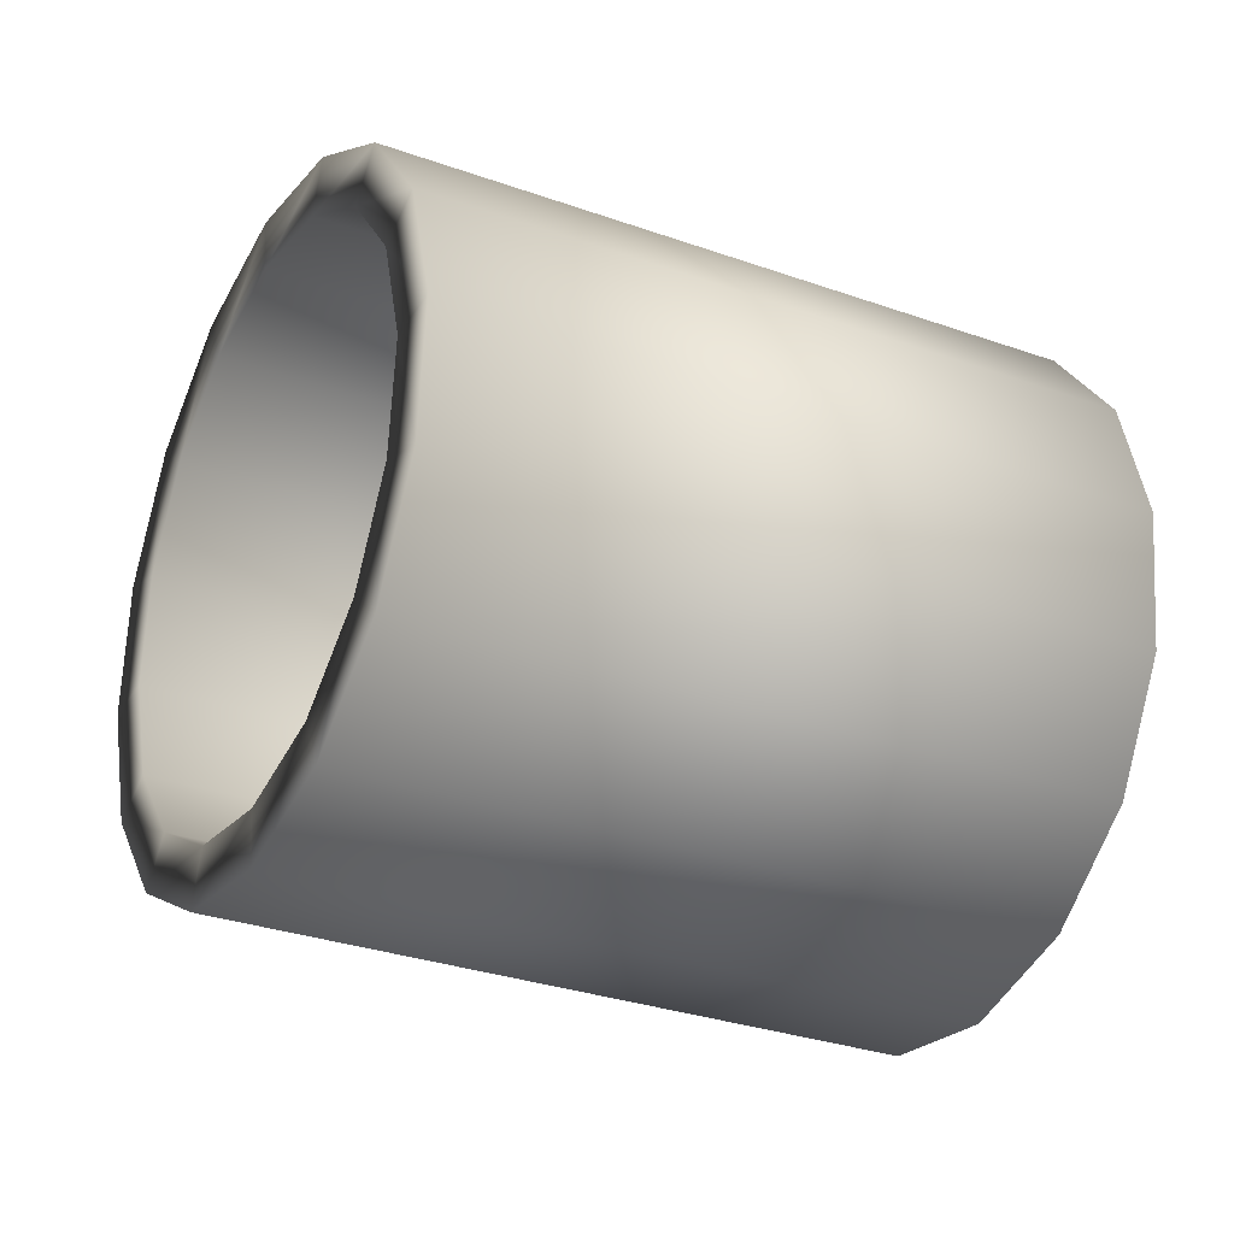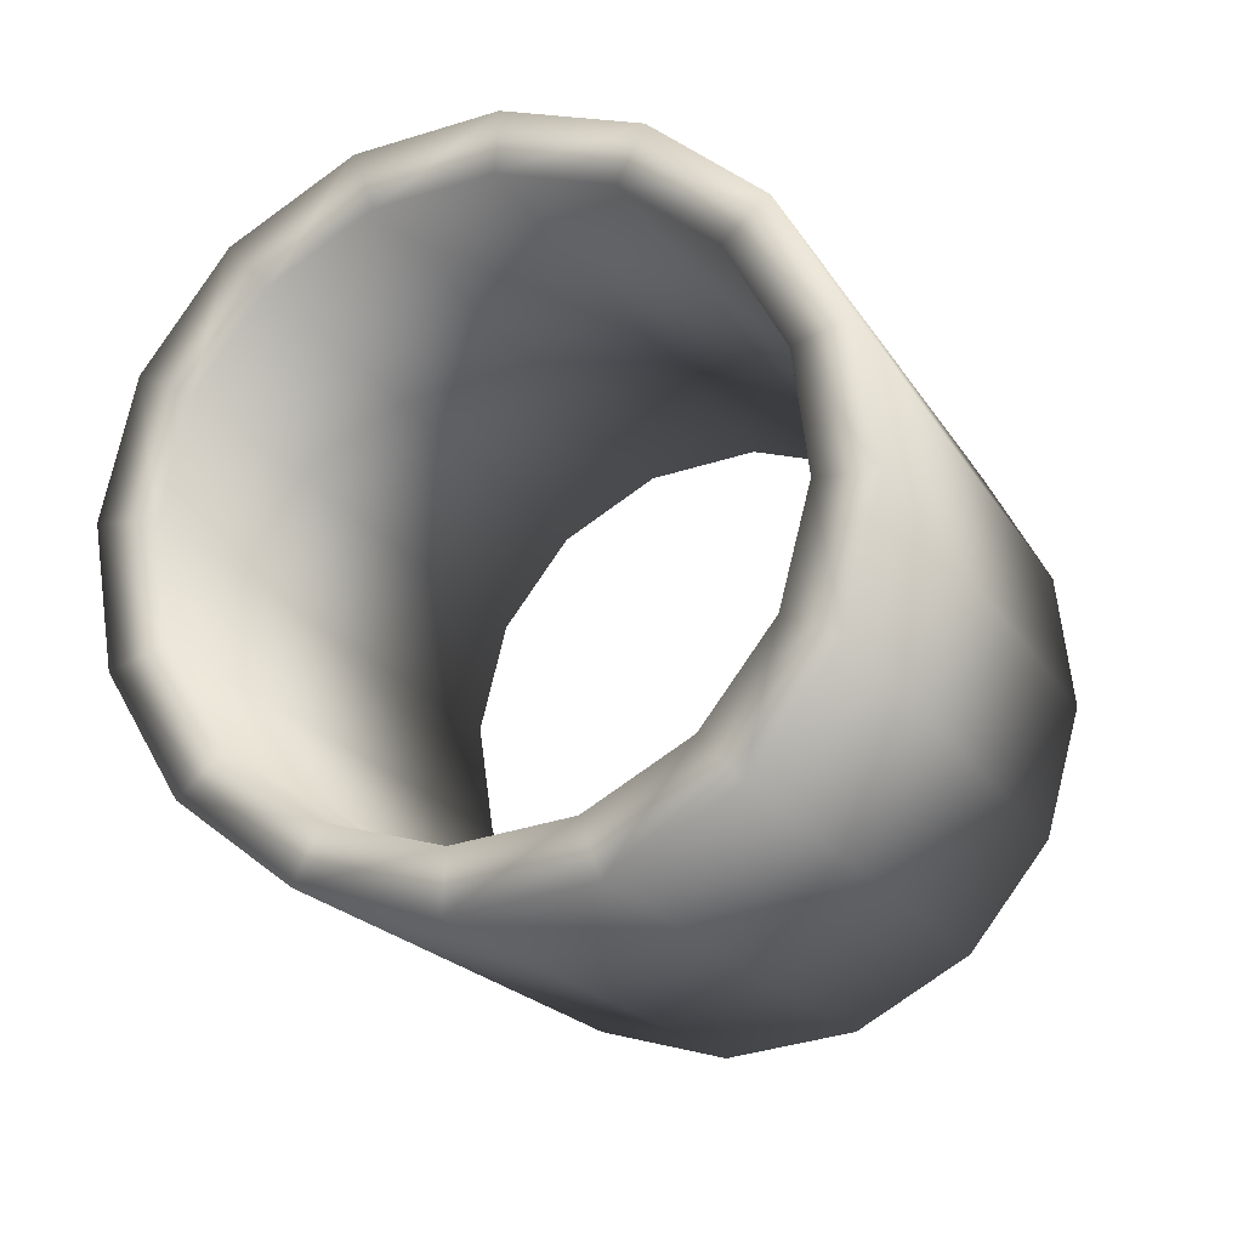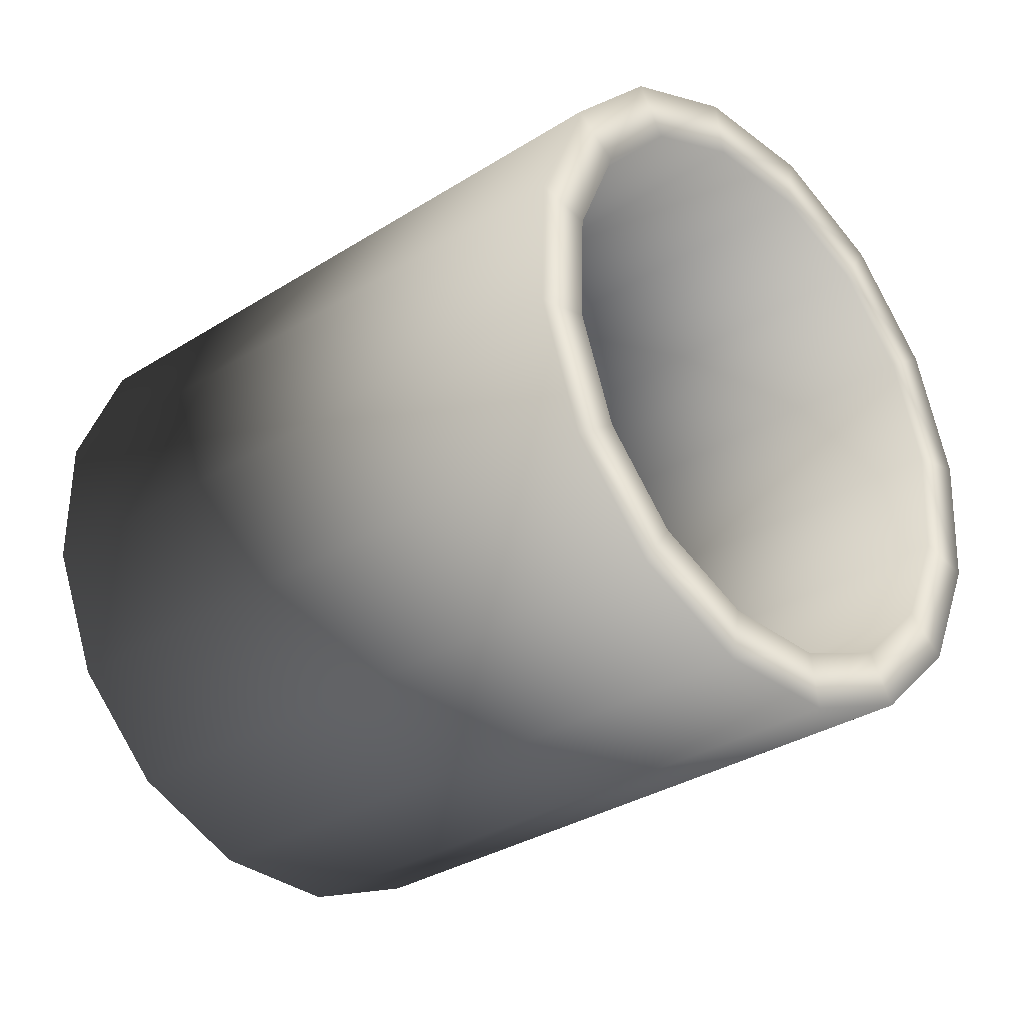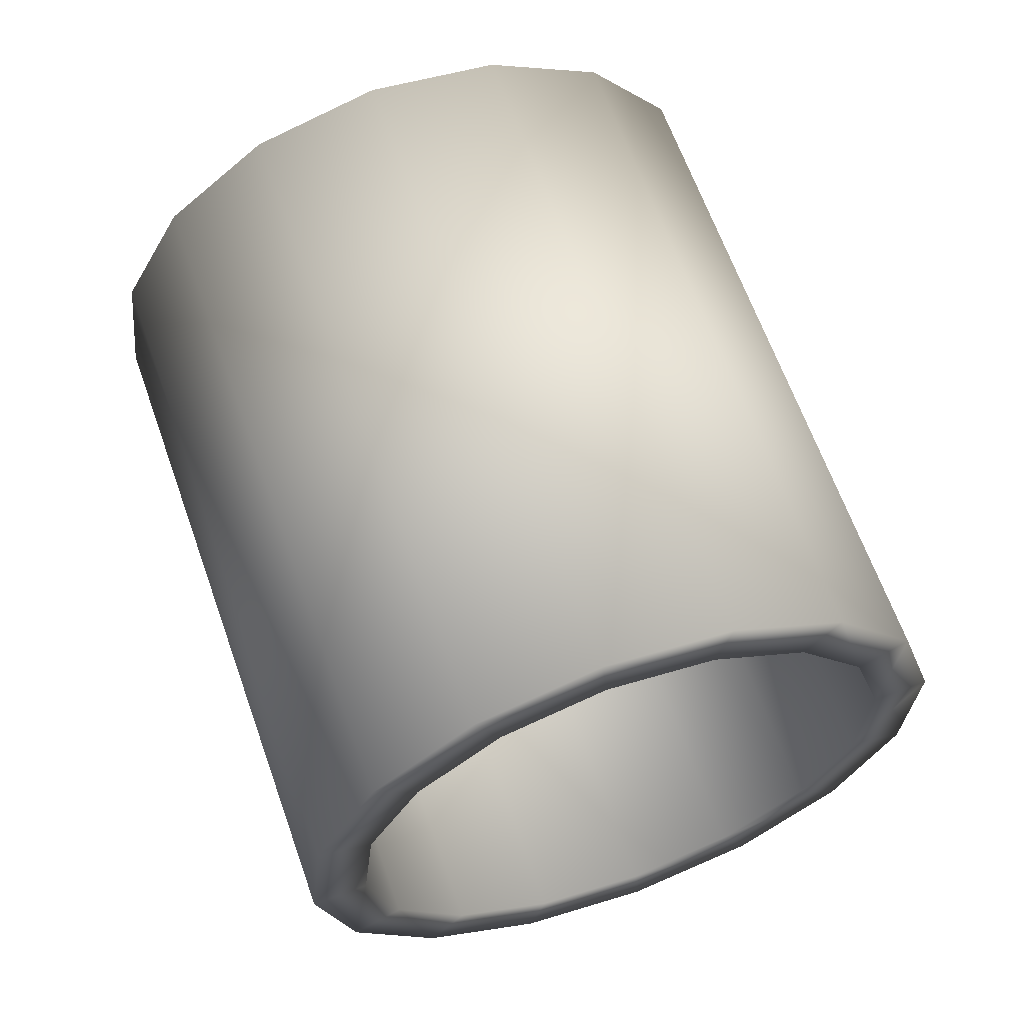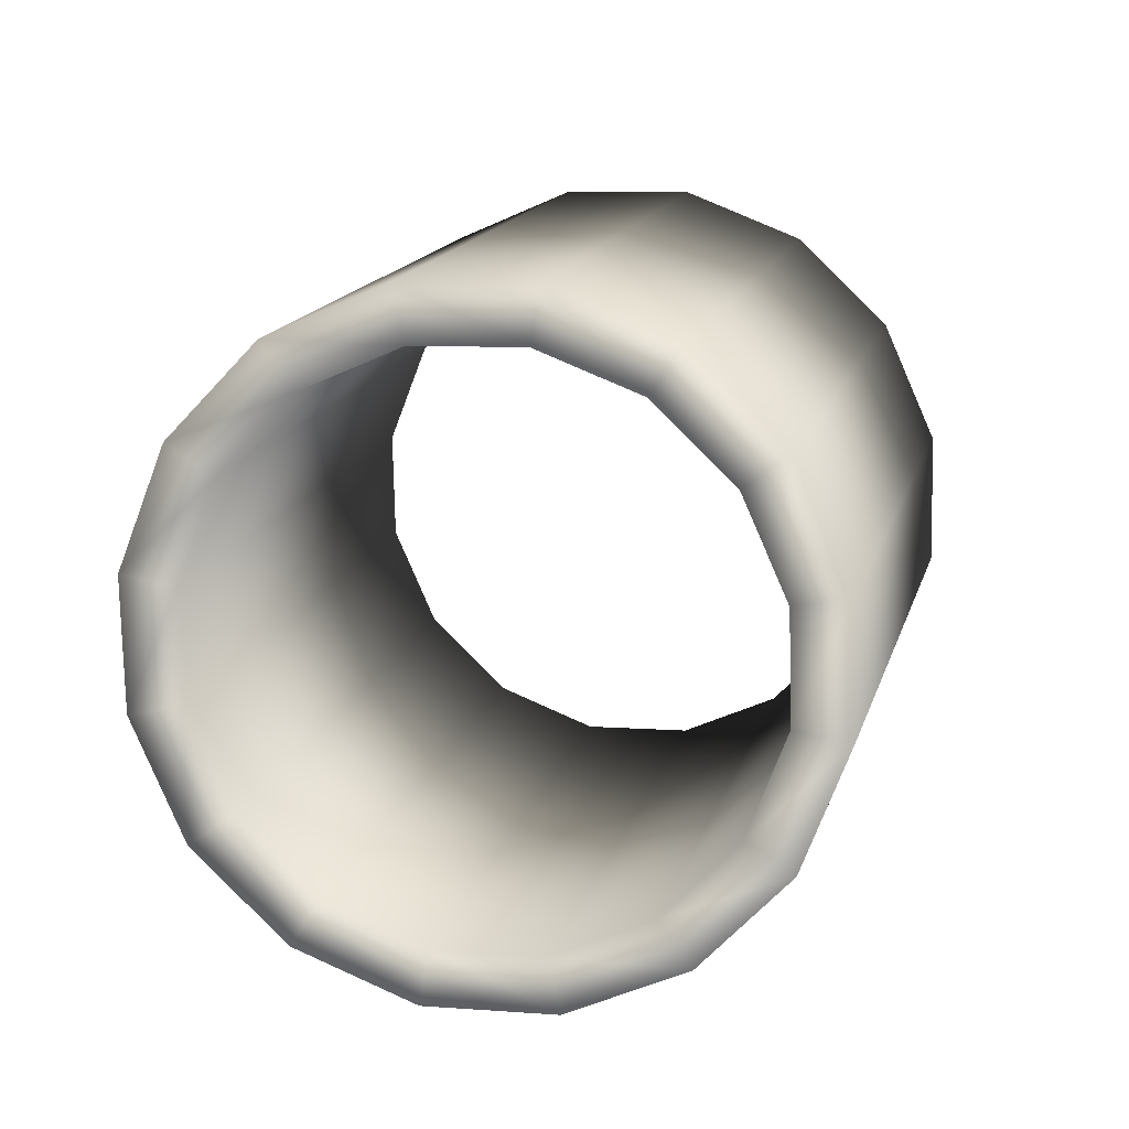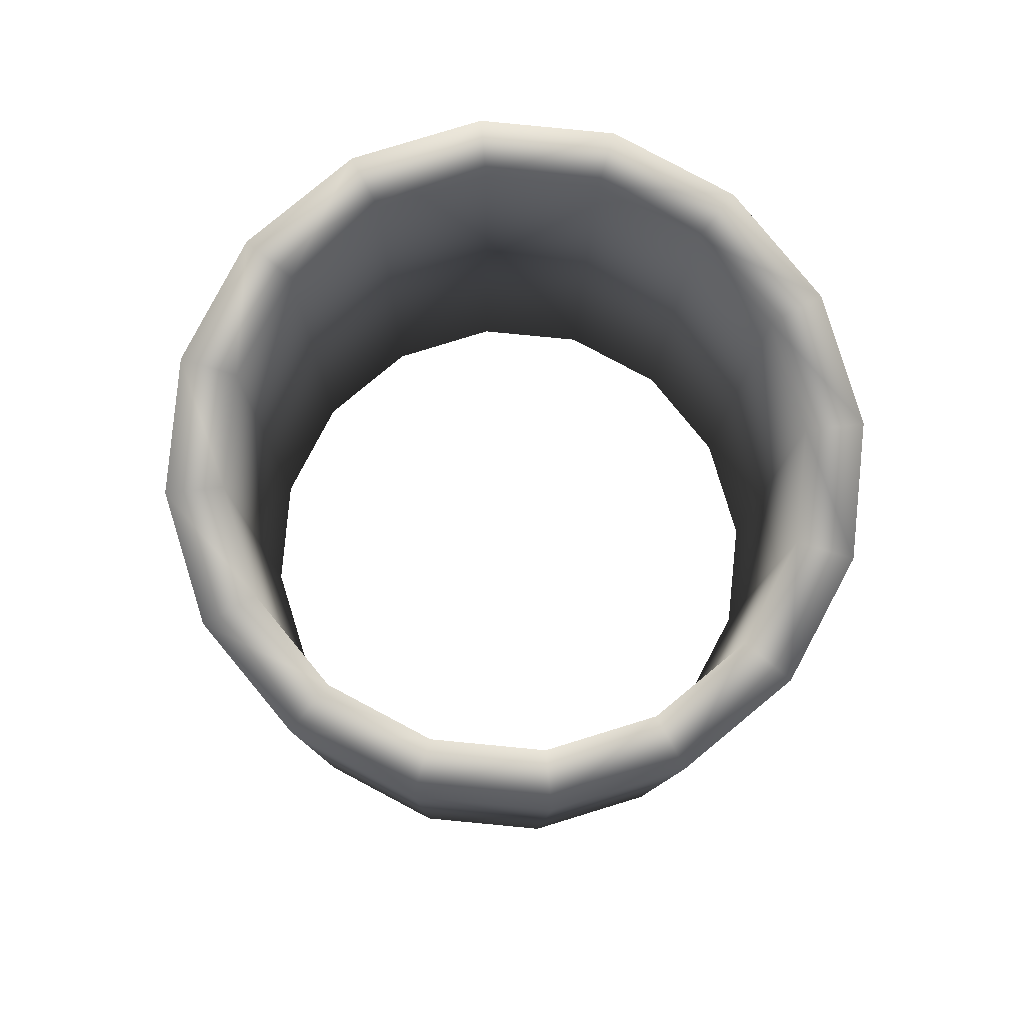
<metadata>
{"format":"obj","ext":"obj","renderer":"f3d","projection":"perspective","resolution":1024,"background":"white","views":[{"elev":-9.7,"azim":-134.3,"up":"+Z"},{"elev":-7.7,"azim":-177.0,"up":"+Z"},{"elev":-17.3,"azim":114.9,"up":"+Z"},{"elev":-24.7,"azim":161.1,"up":"+Y"},{"elev":-61.1,"azim":-77.0,"up":"+Y"},{"elev":62.0,"azim":60.2,"up":"+Y"}]}
</metadata>
<code>
v 0.2397 0.1661 0.2182
v 0.2962 0.1621 0.1369
v 0.1425 -0.3308 0.05493
v 0.3052 0.1912 -0.05495
v 0.1029 -0.273 -0.2182
v 0.1516 -0.3017 -0.1369
v 0.2566 0.2199 -0.1363
v 0.02682 -0.2403 -0.2726
v 0.1805 0.2527 -0.1906
v -0.06501 -0.2085 -0.2917
v 0.08867 0.2845 -0.2097
v 0.08667 0.2781 -0.1681
v 0.009579 -0.2413 -0.2342
v -0.067 -0.2148 -0.25
v 0.1633 0.2516 -0.1521
v 0.07293 -0.2686 -0.1888
v 0.2266 0.2243 -0.1068
v 0.1135 -0.2926 -0.1211
v 0.2672 0.2004 -0.03896
v 0.1251 -0.3095 -0.04107
v 0.2788 0.1835 0.04103
v 0.106 -0.3168 0.03893
v 0.2597 0.1761 0.121
v 0.08867 0.2845 -0.2097
v -0.1587 -0.1825 -0.2727
v -0.06501 -0.2085 -0.2917
v -0.004993 0.3105 -0.1906
v -0.2398 -0.1662 -0.2182
v -0.08614 0.3268 -0.1363
v -0.2963 -0.1621 -0.1369
v -0.1426 0.3308 -0.05496
v -0.3193 -0.1709 -0.04104
v 0.008635 0.2998 -0.1521
v 0.08667 0.2781 -0.1681
v -0.067 -0.2148 -0.25
v -0.145 -0.1931 -0.2342
v -0.05913 0.3134 -0.1068
v -0.2128 -0.1795 -0.1888
v -0.1061 0.3168 -0.03895
v -0.2598 -0.1762 -0.1211
v -0.1426 0.3308 -0.05496
v -0.1656 0.322 0.04093
v -0.3193 -0.1709 -0.04104
v -0.3053 -0.1912 0.05492
v -0.1517 0.3017 0.1369
v -0.2566 -0.2199 0.1362
v -0.103 0.273 0.2182
v -0.1806 -0.2527 0.1906
v -0.0269 0.2402 0.2726
v -0.08875 -0.2845 0.2096
v -0.1252 0.3094 0.04104
v -0.1061 0.3168 -0.03895
v -0.2598 -0.1762 -0.1211
v -0.2789 -0.1835 -0.04106
v -0.1136 0.2925 0.121
v -0.2673 -0.2004 0.03893
v -0.07301 0.2686 0.1888
v -0.2267 -0.2243 0.1068
v -0.009664 0.2413 0.2341
v -0.1633 -0.2517 0.152
v -0.0269 0.2402 0.2726
v 0.06492 0.2084 0.2917
v -0.08875 -0.2845 0.2096
v 0.004908 -0.3105 0.1906
v 0.1586 0.1824 0.2727
v 0.08605 -0.3268 0.1362
v 0.2397 0.1661 0.2182
v 0.1425 -0.3308 0.05493
v 0.06692 0.2148 0.25
v -0.009664 0.2413 0.2341
v -0.1633 -0.2517 0.152
v -0.08675 -0.2782 0.168
v 0.145 0.1931 0.2341
v -0.00872 -0.2999 0.152
v 0.2127 0.1795 0.1887
v 0.05904 -0.3134 0.1068
v 0.2597 0.1761 0.121
v 0.106 -0.3168 0.03893
v 0.2962 0.1621 0.1369
v 0.1655 -0.322 -0.04096
v 0.1425 -0.3308 0.05493
v 0.3192 0.1709 0.04101
v 0.1516 -0.3017 -0.1369
v 0.3052 0.1912 -0.05495
v 0.3052 0.1912 -0.05495
v 0.2672 0.2004 -0.03896
v 0.2266 0.2243 -0.1068
v 0.2566 0.2199 -0.1363
v 0.3192 0.1709 0.04101
v 0.1633 0.2516 -0.1521
v 0.2788 0.1835 0.04103
v 0.1805 0.2527 -0.1906
v 0.2962 0.1621 0.1369
v 0.08667 0.2781 -0.1681
v 0.2597 0.1761 0.121
v 0.08867 0.2845 -0.2097
v 0.2397 0.1661 0.2182
v 0.008635 0.2998 -0.1521
v 0.2127 0.1795 0.1887
v -0.004993 0.3105 -0.1906
v 0.1586 0.1824 0.2727
v -0.05913 0.3134 -0.1068
v 0.145 0.1931 0.2341
v -0.08614 0.3268 -0.1363
v 0.06492 0.2084 0.2917
v -0.1061 0.3168 -0.03895
v 0.06692 0.2148 0.25
v -0.1426 0.3308 -0.05496
v -0.0269 0.2402 0.2726
v -0.1252 0.3094 0.04104
v -0.009664 0.2413 0.2341
v -0.1656 0.322 0.04093
v -0.103 0.273 0.2182
v -0.1136 0.2925 0.121
v -0.07301 0.2686 0.1888
v -0.1517 0.3017 0.1369
v 0.1516 -0.3017 -0.1369
v 0.1029 -0.273 -0.2182
v 0.07293 -0.2686 -0.1888
v 0.1135 -0.2926 -0.1211
v 0.009579 -0.2413 -0.2342
v 0.1655 -0.322 -0.04096
v 0.02682 -0.2403 -0.2726
v 0.1251 -0.3095 -0.04107
v -0.067 -0.2148 -0.25
v 0.1425 -0.3308 0.05493
v -0.06501 -0.2085 -0.2917
v 0.106 -0.3168 0.03893
v -0.145 -0.1931 -0.2342
v 0.08605 -0.3268 0.1362
v -0.1587 -0.1825 -0.2727
v 0.05904 -0.3134 0.1068
v -0.2128 -0.1795 -0.1888
v 0.004908 -0.3105 0.1906
v -0.2398 -0.1662 -0.2182
v -0.00872 -0.2999 0.152
v -0.2598 -0.1762 -0.1211
v -0.08875 -0.2845 0.2096
v -0.2963 -0.1621 -0.1369
v -0.08675 -0.2782 0.168
v -0.2789 -0.1835 -0.04106
v -0.1806 -0.2527 0.1906
v -0.3193 -0.1709 -0.04104
v -0.1633 -0.2517 0.152
v -0.2673 -0.2004 0.03893
v -0.2566 -0.2199 0.1362
v -0.3053 -0.1912 0.05492
v -0.2267 -0.2243 0.1068
g Pipe_07_27704_26
f 1 3 2
f 4 6 5
f 4 5 7
f 7 5 8
f 7 8 9
f 9 8 10
f 9 10 11
f 12 14 13
f 12 13 15
f 15 13 16
f 15 16 17
f 17 16 18
f 17 18 19
f 19 18 20
f 19 20 21
f 21 20 22
f 21 22 23
f 24 26 25
f 24 25 27
f 27 25 28
f 27 28 29
f 29 28 30
f 29 30 31
f 31 30 32
f 33 35 34
f 33 36 35
f 37 36 33
f 37 38 36
f 39 38 37
f 39 40 38
f 41 43 42
f 42 43 44
f 42 44 45
f 45 44 46
f 45 46 47
f 47 46 48
f 47 48 49
f 49 48 50
f 51 53 52
f 51 54 53
f 55 54 51
f 55 56 54
f 57 56 55
f 57 58 56
f 59 58 57
f 59 60 58
f 61 63 62
f 62 63 64
f 62 64 65
f 65 64 66
f 65 66 67
f 67 66 68
f 69 71 70
f 69 72 71
f 73 72 69
f 73 74 72
f 75 74 73
f 75 76 74
f 77 76 75
f 77 78 76
f 79 81 80
f 79 80 82
f 82 80 83
f 82 83 84
f 85 87 86
f 85 88 87
f 89 85 86
f 88 90 87
f 89 86 91
f 88 92 90
f 93 89 91
f 92 94 90
f 93 91 95
f 92 96 94
f 97 93 95
f 96 98 94
f 97 95 99
f 96 100 98
f 101 97 99
f 100 102 98
f 101 99 103
f 100 104 102
f 105 101 103
f 104 106 102
f 105 103 107
f 104 108 106
f 109 105 107
f 108 110 106
f 109 107 111
f 108 112 110
f 113 109 111
f 112 114 110
f 113 111 115
f 112 116 114
f 116 113 115
f 116 115 114
f 117 119 118
f 117 120 119
f 118 119 121
f 122 120 117
f 118 121 123
f 122 124 120
f 123 121 125
f 126 124 122
f 123 125 127
f 126 128 124
f 127 125 129
f 130 128 126
f 127 129 131
f 130 132 128
f 131 129 133
f 134 132 130
f 131 133 135
f 134 136 132
f 135 133 137
f 138 136 134
f 135 137 139
f 138 140 136
f 139 137 141
f 142 140 138
f 139 141 143
f 142 144 140
f 143 141 145
f 146 144 142
f 143 145 147
f 146 148 144
f 147 148 146
f 147 145 148

</code>
